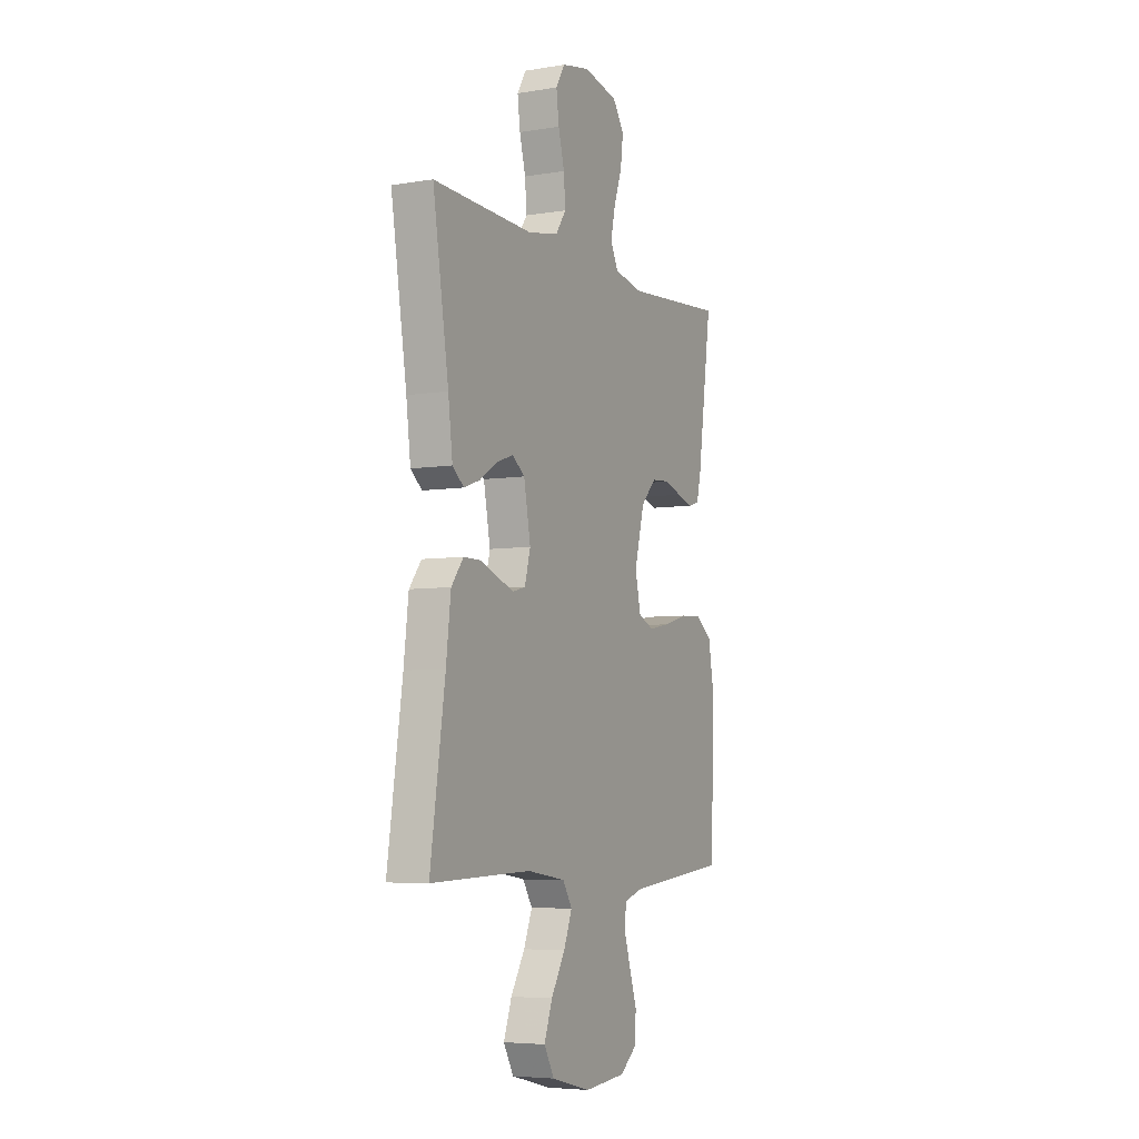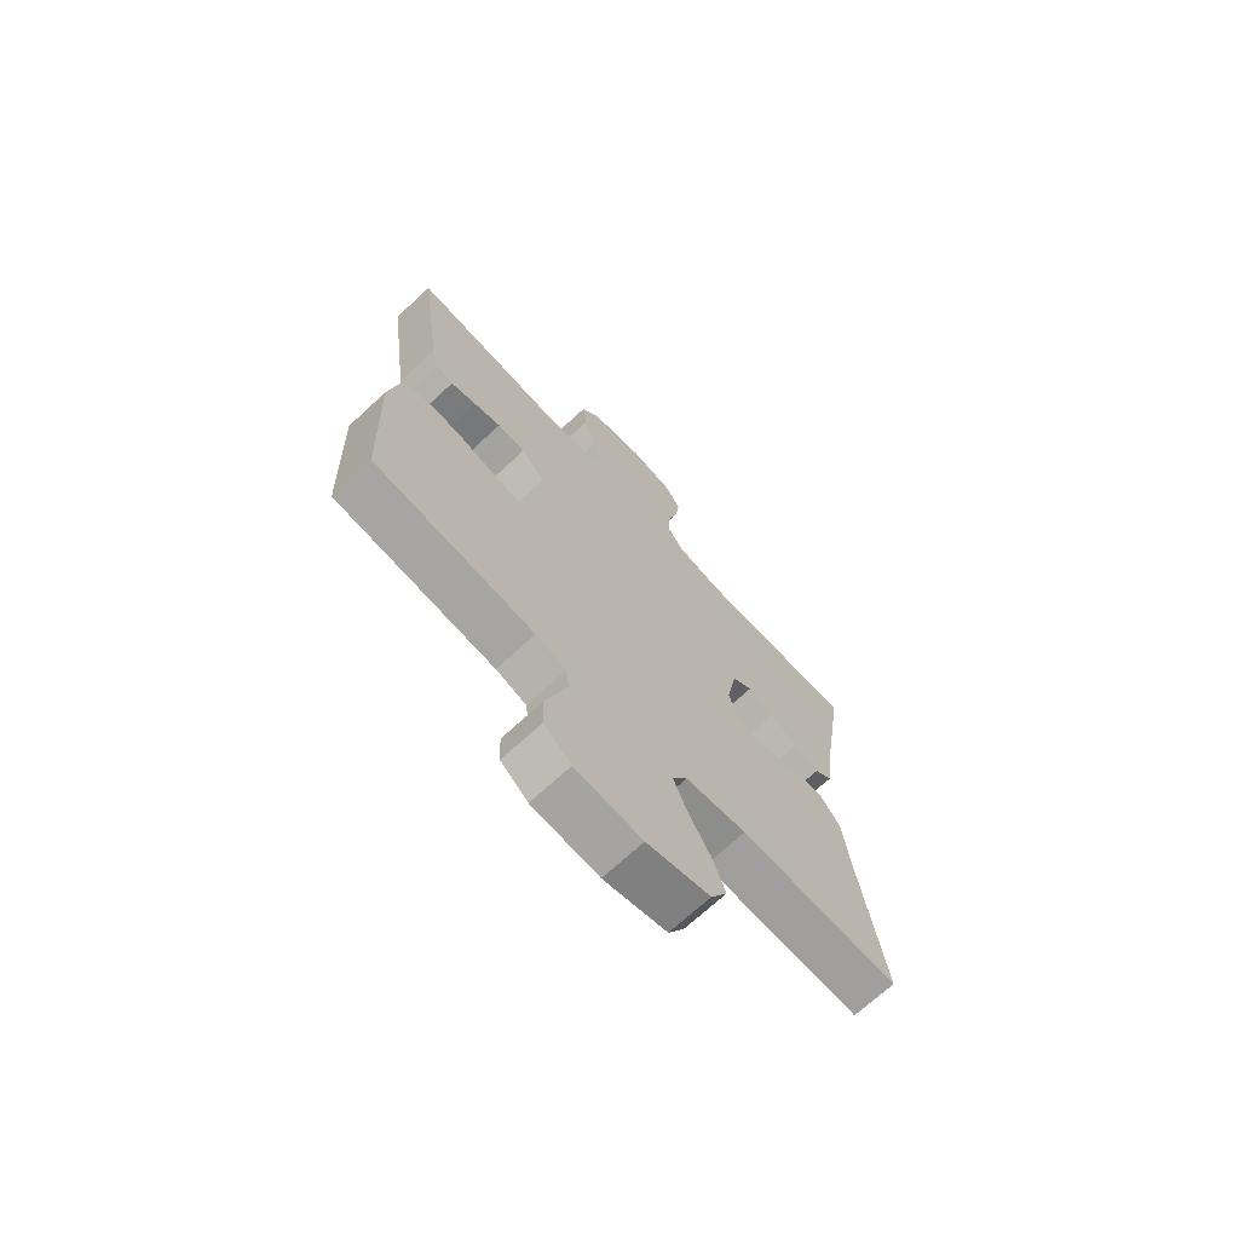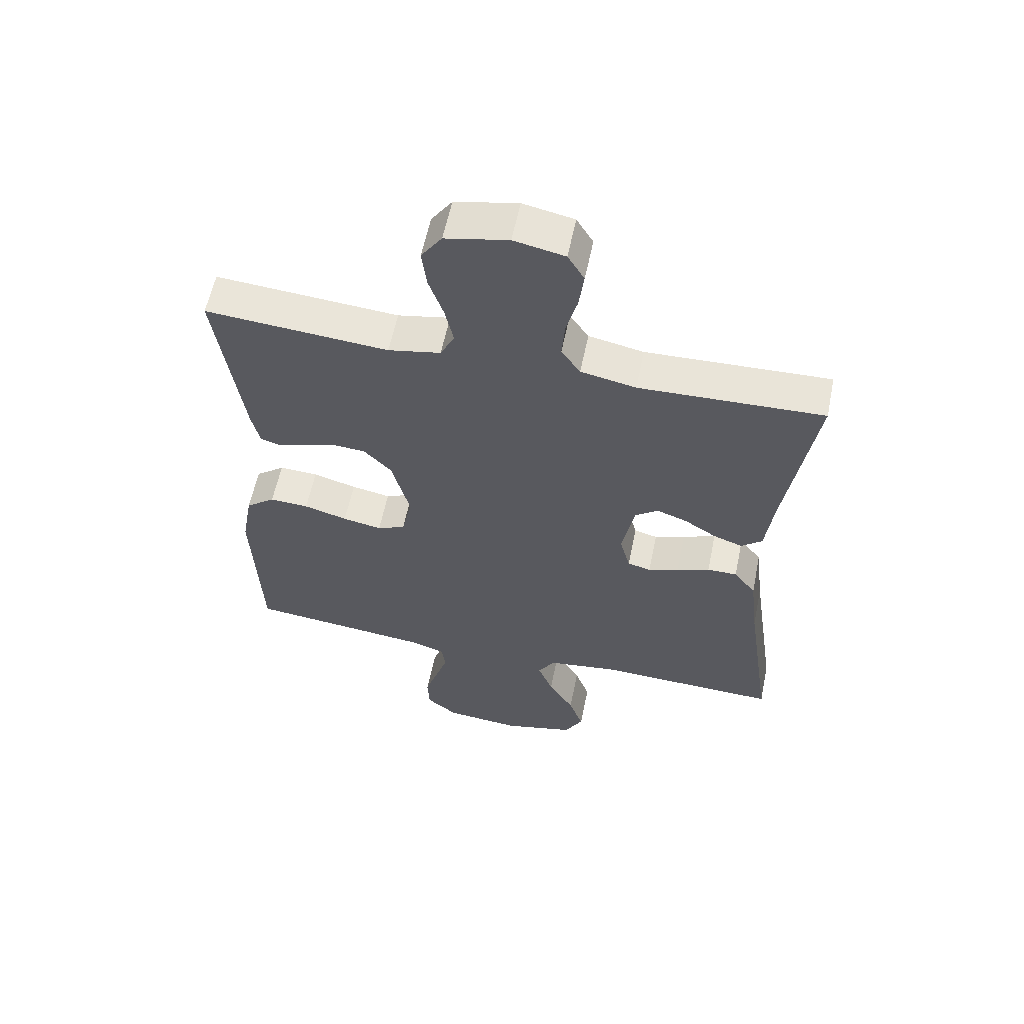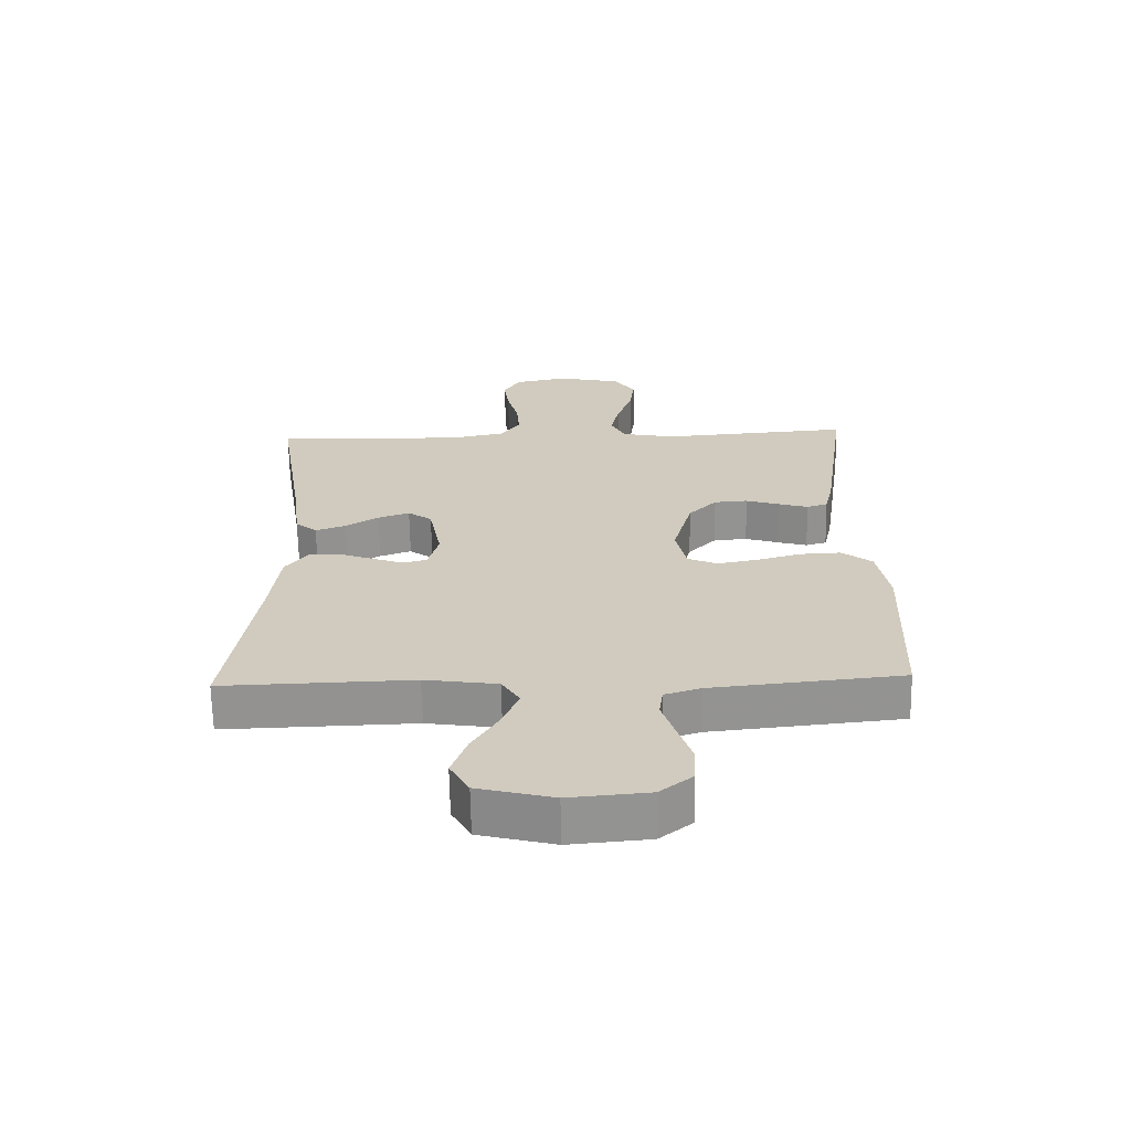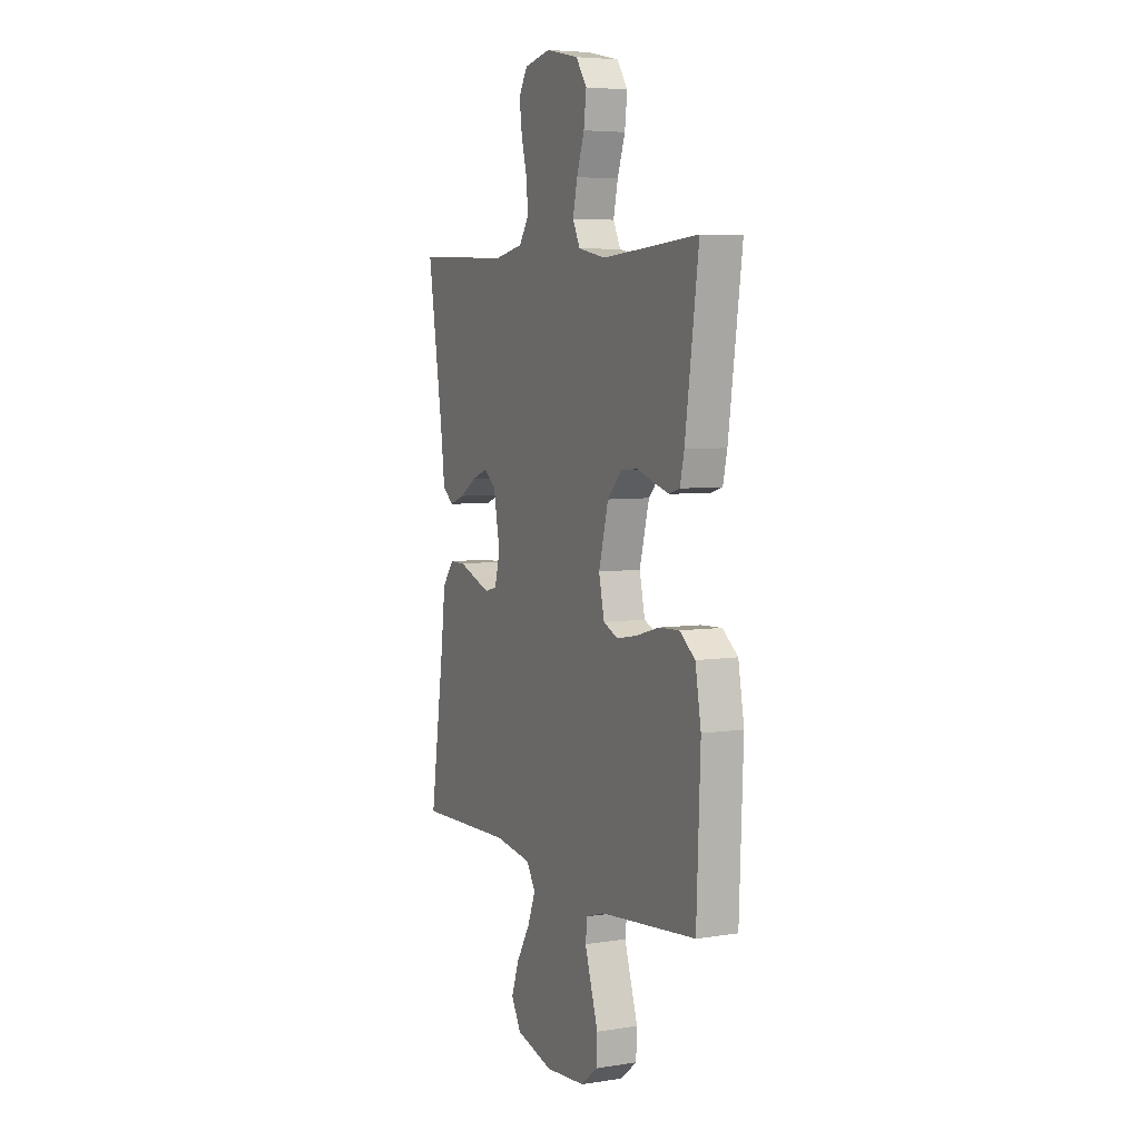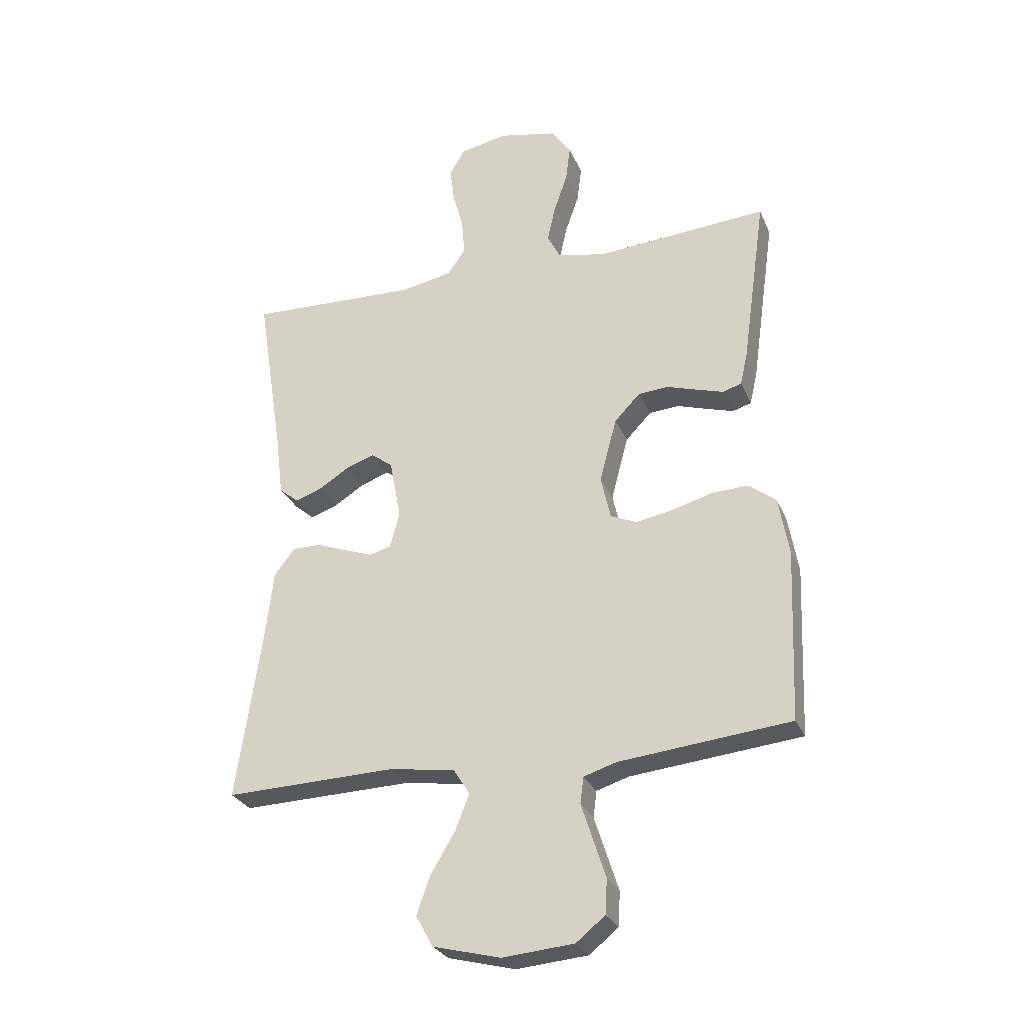
<metadata>
{"format":"obj","ext":"obj","renderer":"f3d","projection":"perspective","resolution":1024,"background":"white","views":[{"elev":-5.7,"azim":116.6,"up":"+Z"},{"elev":-70.2,"azim":-47.2,"up":"+Z"},{"elev":59.0,"azim":11.6,"up":"+Z"},{"elev":-66.2,"azim":-179.0,"up":"+Z"},{"elev":5.7,"azim":-115.4,"up":"+Z"},{"elev":-28.1,"azim":-160.2,"up":"+Z"}]}
</metadata>
<code>
v 0.5 0.07 -0.5
v 0.2 0.07 -0.491
v 0.085 0.07 -0.508
v 0.057 0.07 -0.553
v 0.082 0.07 -0.616
v 0.124 0.07 -0.686
v 0.148 0.07 -0.753
v 0.118 0.07 -0.807
v 0 0.07 -0.837
v -0.125 0.07 -0.826
v -0.176 0.07 -0.785
v -0.179 0.07 -0.725
v -0.157 0.07 -0.657
v -0.137 0.07 -0.595
v -0.143 0.07 -0.549
v -0.2 0.07 -0.531
v -0.5 0.07 -0.5
v -0.512 0.07 -0.2
v -0.494 0.07 -0.098
v -0.446 0.07 -0.061
v -0.382 0.07 -0.064
v -0.311 0.07 -0.084
v -0.247 0.07 -0.096
v -0.201 0.07 -0.076
v -0.184 0.07 0
v -0.214 0.07 0.113
v -0.259 0.07 0.16
v -0.312 0.07 0.164
v -0.365 0.07 0.147
v -0.412 0.07 0.133
v -0.445 0.07 0.143
v -0.458 0.07 0.2
v -0.5 0.07 0.5
v -0.2 0.07 0.477
v -0.114 0.07 0.494
v -0.091 0.07 0.54
v -0.105 0.07 0.603
v -0.129 0.07 0.672
v -0.137 0.07 0.736
v -0.103 0.07 0.785
v 0 0.07 0.807
v 0.083 0.07 0.79
v 0.11 0.07 0.745
v 0.102 0.07 0.683
v 0.084 0.07 0.615
v 0.079 0.07 0.552
v 0.11 0.07 0.507
v 0.2 0.07 0.489
v 0.5 0.07 0.5
v 0.453 0.07 0.2
v 0.44 0.07 0.094
v 0.406 0.07 0.066
v 0.358 0.07 0.083
v 0.306 0.07 0.116
v 0.256 0.07 0.134
v 0.218 0.07 0.106
v 0.198 0.07 0
v 0.215 0.07 -0.063
v 0.253 0.07 -0.073
v 0.303 0.07 -0.055
v 0.357 0.07 -0.035
v 0.406 0.07 -0.035
v 0.442 0.07 -0.082
v 0.456 0.07 -0.2
v 0.5 0 -0.5
v 0.2 0 -0.491
v 0.085 0 -0.508
v 0.057 0 -0.553
v 0.082 0 -0.616
v 0.124 0 -0.686
v 0.148 0 -0.753
v 0.118 0 -0.807
v 0 0 -0.837
v -0.125 0 -0.826
v -0.176 0 -0.785
v -0.179 0 -0.725
v -0.157 0 -0.657
v -0.137 0 -0.595
v -0.143 0 -0.549
v -0.2 0 -0.531
v -0.5 0 -0.5
v -0.512 0 -0.2
v -0.494 0 -0.098
v -0.446 0 -0.061
v -0.382 0 -0.064
v -0.311 0 -0.084
v -0.247 0 -0.096
v -0.201 0 -0.076
v -0.184 0 0
v -0.214 0 0.113
v -0.259 0 0.16
v -0.312 0 0.164
v -0.365 0 0.147
v -0.412 0 0.133
v -0.445 0 0.143
v -0.458 0 0.2
v -0.5 0 0.5
v -0.2 0 0.477
v -0.114 0 0.494
v -0.091 0 0.54
v -0.105 0 0.603
v -0.129 0 0.672
v -0.137 0 0.736
v -0.103 0 0.785
v 0 0 0.807
v 0.083 0 0.79
v 0.11 0 0.745
v 0.102 0 0.683
v 0.084 0 0.615
v 0.079 0 0.552
v 0.11 0 0.507
v 0.2 0 0.489
v 0.5 0 0.5
v 0.453 0 0.2
v 0.44 0 0.094
v 0.406 0 0.066
v 0.358 0 0.083
v 0.306 0 0.116
v 0.256 0 0.134
v 0.218 0 0.106
v 0.198 0 0
v 0.215 0 -0.063
v 0.253 0 -0.073
v 0.303 0 -0.055
v 0.357 0 -0.035
v 0.406 0 -0.035
v 0.442 0 -0.082
v 0.456 0 -0.2
f 62 63 64
f 61 62 64
f 60 61 64
f 64 1 2
f 60 64 2
f 59 60 2
f 58 59 2 3
f 57 58 3 4
f 56 57 4
f 52 53 54
f 51 52 54
f 50 51 54
f 50 54 55
f 49 50 55
f 48 49 55
f 47 48 55 56
f 43 44 45
f 42 43 45
f 41 42 45
f 40 41 45
f 39 40 45
f 38 39 45
f 37 38 45
f 36 37 45 46
f 47 56 4
f 46 47 4
f 36 46 4
f 35 36 4
f 32 33 34
f 31 32 34
f 30 31 34
f 29 30 34
f 28 29 34
f 20 21 22
f 19 20 22
f 18 19 22
f 17 18 22
f 16 17 22
f 15 16 22 23
f 11 12 13
f 10 11 13
f 9 10 13
f 8 9 13
f 7 8 13
f 6 7 13
f 5 6 13
f 4 5 13 14
f 35 4 14 15
f 27 28 34 35
f 26 27 35
f 25 26 35
f 15 23 24
f 15 24 25
f 15 25 35
f 128 127 126
f 128 126 125
f 128 125 124
f 66 65 128
f 66 128 124
f 66 124 123
f 67 66 123 122
f 68 67 122 121
f 68 121 120
f 118 117 116
f 118 116 115
f 118 115 114
f 119 118 114
f 119 114 113
f 119 113 112
f 120 119 112 111
f 109 108 107
f 109 107 106
f 109 106 105
f 109 105 104
f 109 104 103
f 109 103 102
f 109 102 101
f 110 109 101 100
f 68 120 111
f 68 111 110
f 68 110 100
f 68 100 99
f 98 97 96
f 98 96 95
f 98 95 94
f 98 94 93
f 98 93 92
f 86 85 84
f 86 84 83
f 86 83 82
f 86 82 81
f 86 81 80
f 87 86 80 79
f 77 76 75
f 77 75 74
f 77 74 73
f 77 73 72
f 77 72 71
f 77 71 70
f 77 70 69
f 78 77 69 68
f 79 78 68 99
f 99 98 92 91
f 99 91 90
f 99 90 89
f 88 87 79
f 89 88 79
f 99 89 79
f 1 65 66 2
f 2 66 67 3
f 3 67 68 4
f 4 68 69 5
f 5 69 70 6
f 6 70 71 7
f 7 71 72 8
f 8 72 73 9
f 9 73 74 10
f 10 74 75 11
f 11 75 76 12
f 12 76 77 13
f 13 77 78 14
f 14 78 79 15
f 15 79 80 16
f 16 80 81 17
f 17 81 82 18
f 18 82 83 19
f 19 83 84 20
f 20 84 85 21
f 21 85 86 22
f 22 86 87 23
f 23 87 88 24
f 24 88 89 25
f 25 89 90 26
f 26 90 91 27
f 27 91 92 28
f 28 92 93 29
f 29 93 94 30
f 30 94 95 31
f 31 95 96 32
f 32 96 97 33
f 33 97 98 34
f 34 98 99 35
f 35 99 100 36
f 36 100 101 37
f 37 101 102 38
f 38 102 103 39
f 39 103 104 40
f 40 104 105 41
f 41 105 106 42
f 42 106 107 43
f 43 107 108 44
f 44 108 109 45
f 45 109 110 46
f 46 110 111 47
f 47 111 112 48
f 48 112 113 49
f 49 113 114 50
f 50 114 115 51
f 51 115 116 52
f 52 116 117 53
f 53 117 118 54
f 54 118 119 55
f 55 119 120 56
f 56 120 121 57
f 57 121 122 58
f 58 122 123 59
f 59 123 124 60
f 60 124 125 61
f 61 125 126 62
f 62 126 127 63
f 63 127 128 64
f 64 128 65 1

</code>
